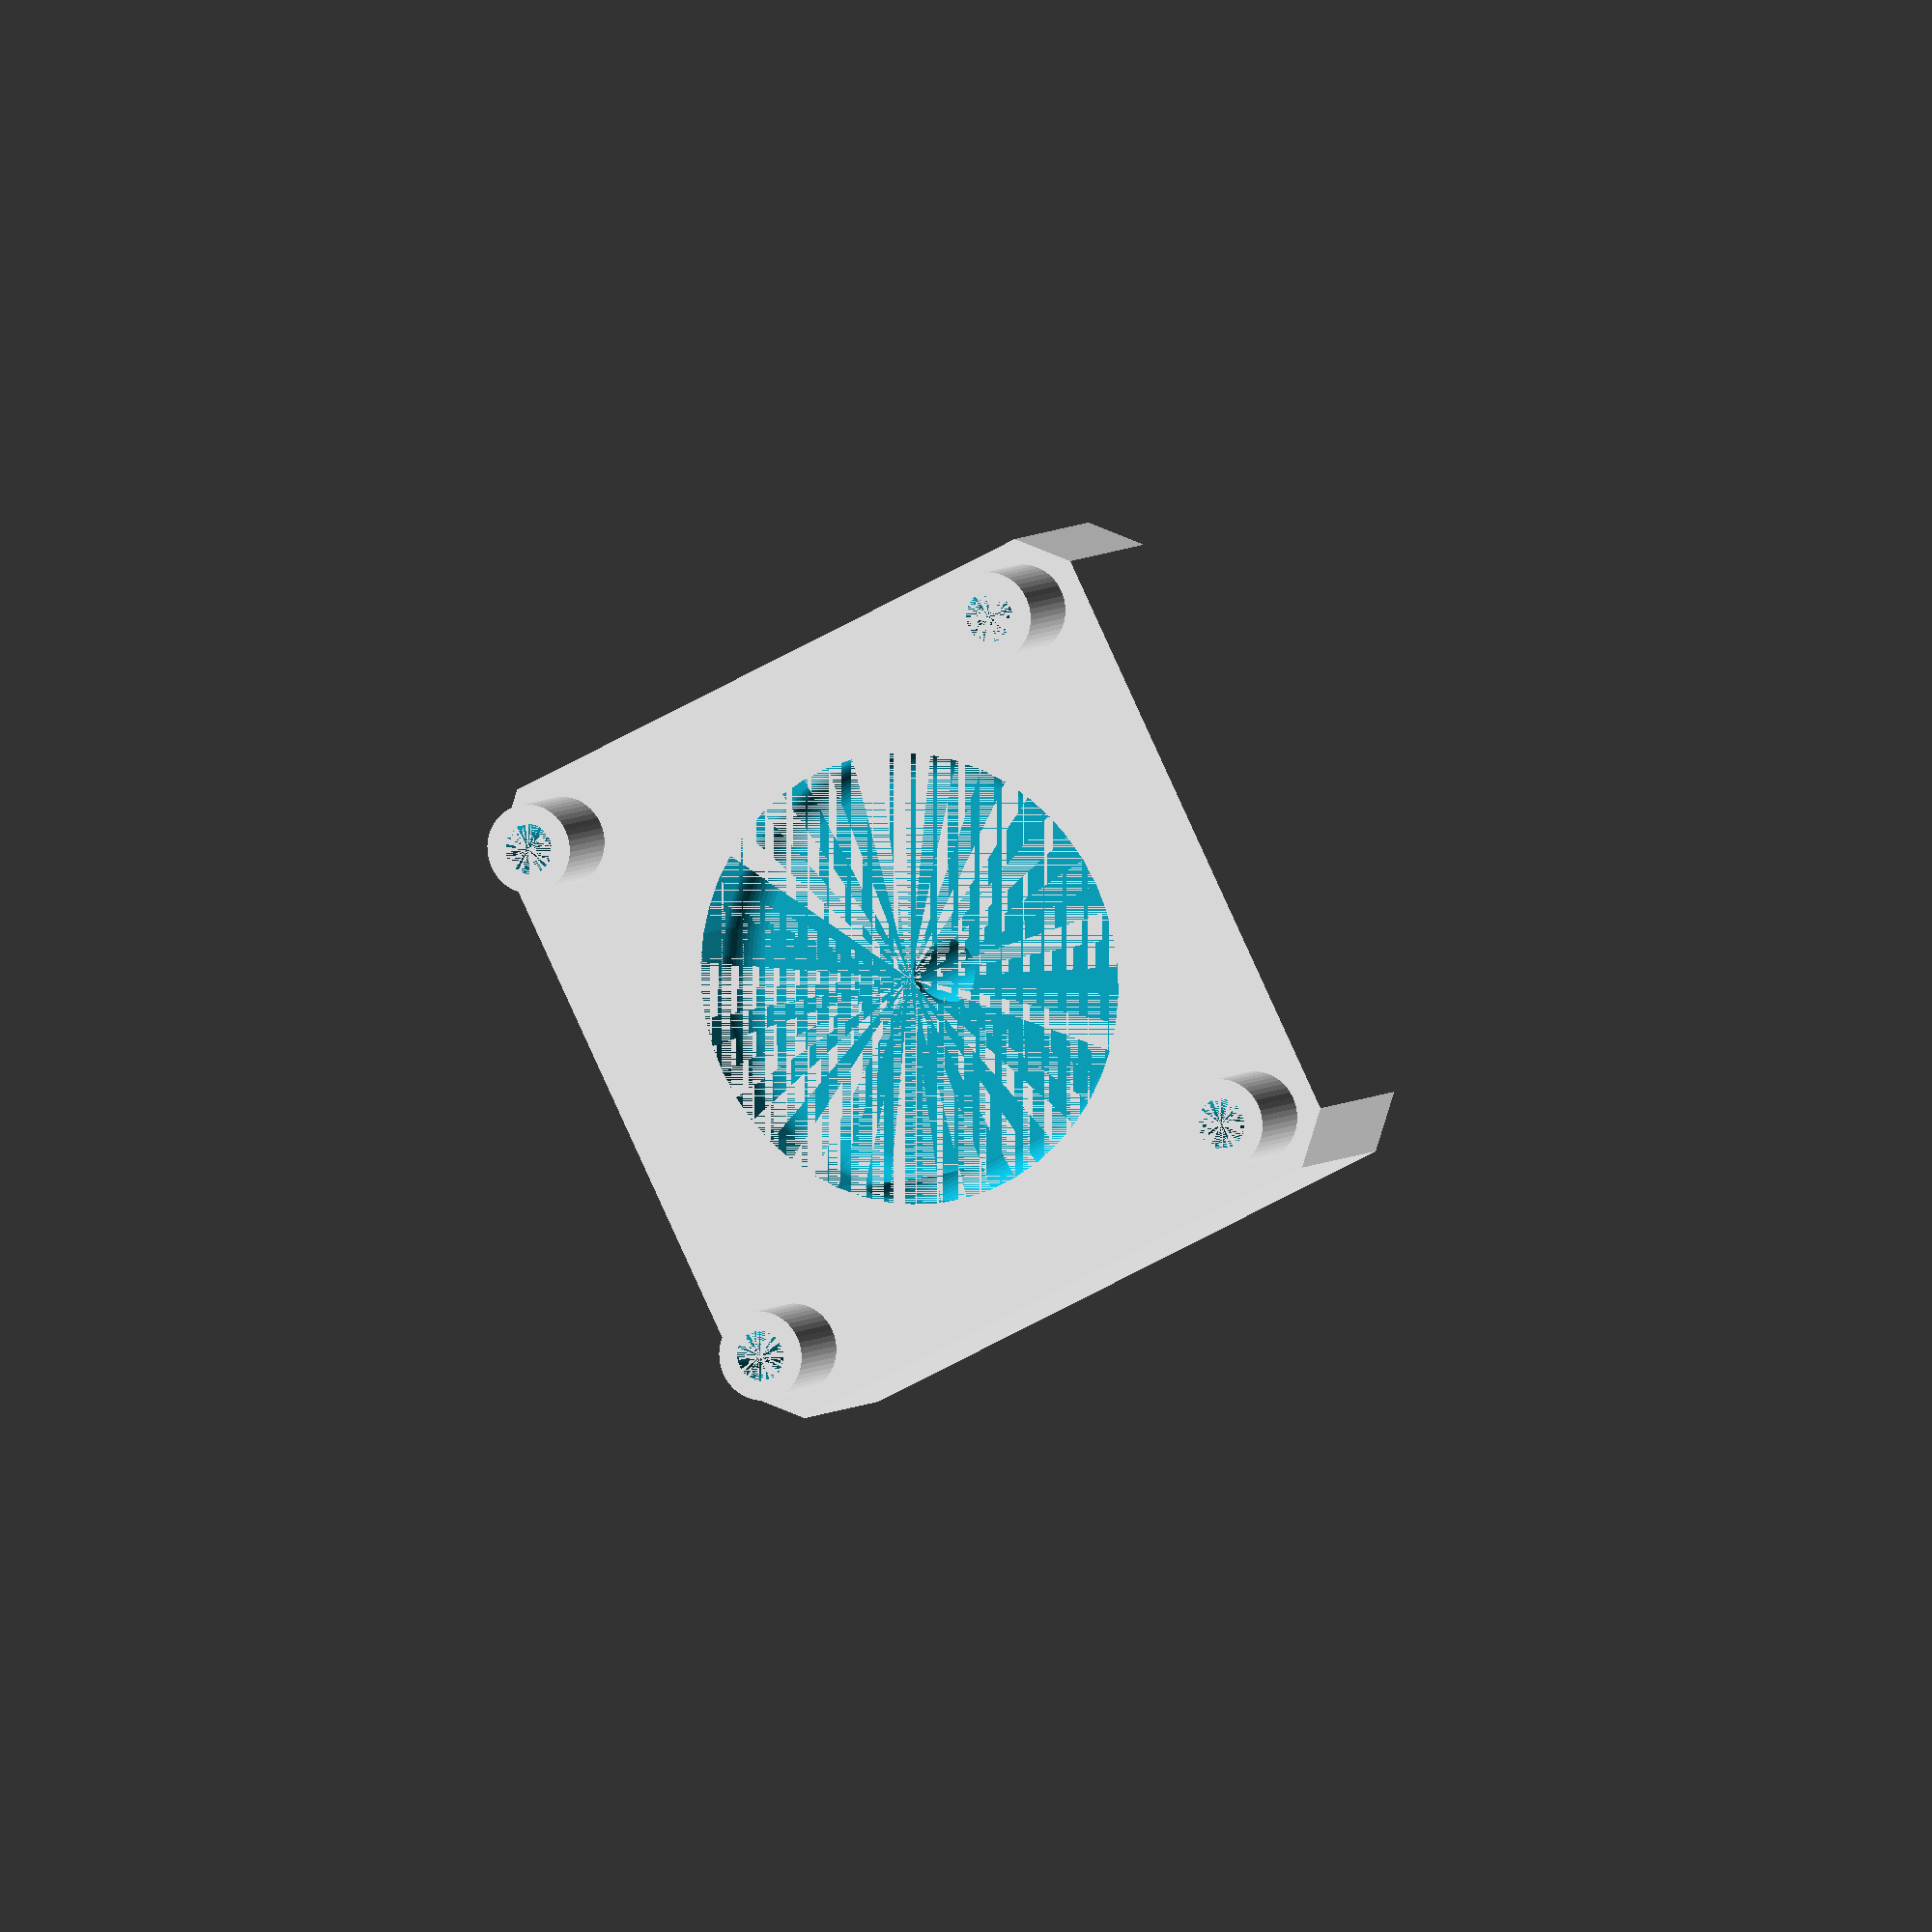
<openscad>
HEIGHT = 17;
WIDTH = 62;
LIMIT_WIDTH = 82;

CAVITY_DIA = 40.5;
CAVITY_PORT_DIA = 6;
CAVITY_DEPTH = 8;
CAVITY_ROUNDOVER_DIA = CAVITY_PORT_DIA;
CAVITY_WALL_THICKNESS = 1;

MOUNTING_HOLE_SPACING = 50;
MOUNTING_HOLE_INNER_DIA = 4.5;
MOUNTING_HOLE_OUTER_DIA = 8;
MOUNTING_HOLE_HEAD_DIA = 8;
MOUNTING_HOLE_HEAD_HEIGHT = 5;
MOUNTING_HOLE_STANDOFF_HEIGHT = 8;

HEX_MOUNTS = true;

$fn = 50;

module base() {
    intersection() {
        translate([0, 0, HEIGHT/2])
        cube(size = [WIDTH, WIDTH, HEIGHT], center = true);
        rotate([0, 0, 45])
        cube(size = [LIMIT_WIDTH, LIMIT_WIDTH, HEIGHT*2], center = true);
    }
}

module mounting_holes(width, length, height, dia) {
    for(i = [-1, 1]) {
        for(j = [-1, 1]) {
            translate([i * width/2, j * length/2, 0])
            cylinder(d = dia, h = height);
        }
    }
}

module cavity() {
    union() {
        translate([0, 0, CAVITY_ROUNDOVER_DIA/2])
        cylinder(d = CAVITY_DIA, h = CAVITY_DEPTH - CAVITY_ROUNDOVER_DIA/2);

        translate([0, 0, CAVITY_ROUNDOVER_DIA/2])
        hull() {
            rotate_extrude()
            translate([-(CAVITY_DIA-CAVITY_ROUNDOVER_DIA)/2, 0, 0])
            circle(d = CAVITY_ROUNDOVER_DIA);
        }
        
        translate([0, 0, -CAVITY_DEPTH/2])
        cylinder(d = CAVITY_PORT_DIA, h = CAVITY_DEPTH);

        translate([0, (CAVITY_DIA-CAVITY_PORT_DIA)/2, CAVITY_PORT_DIA/2])
        rotate([0, 90, 0])
        cylinder(d = CAVITY_PORT_DIA, h = CAVITY_DIA);

        translate([0, 0, -CAVITY_WALL_THICKNESS - CAVITY_PORT_DIA/2]) {
            sphere(d = CAVITY_PORT_DIA);
            rotate([0, 90, 0])
            cylinder(d = CAVITY_PORT_DIA, h = WIDTH);
        }
    }
}

difference() {
    union() {
        base();   
        mounting_holes(MOUNTING_HOLE_SPACING, MOUNTING_HOLE_SPACING, HEIGHT + MOUNTING_HOLE_STANDOFF_HEIGHT, MOUNTING_HOLE_OUTER_DIA);
    }

    translate([0, 0, HEIGHT - CAVITY_DEPTH])
    cavity();

    mounting_holes(MOUNTING_HOLE_SPACING, MOUNTING_HOLE_SPACING, HEIGHT + MOUNTING_HOLE_STANDOFF_HEIGHT, MOUNTING_HOLE_INNER_DIA);

    mounting_holes(MOUNTING_HOLE_SPACING, MOUNTING_HOLE_SPACING, MOUNTING_HOLE_HEAD_HEIGHT, MOUNTING_HOLE_HEAD_DIA, $fn = HEX_MOUNTS ? 6 : $fn);
}
</openscad>
<views>
elev=174.6 azim=333.3 roll=157.2 proj=o view=solid
</views>
